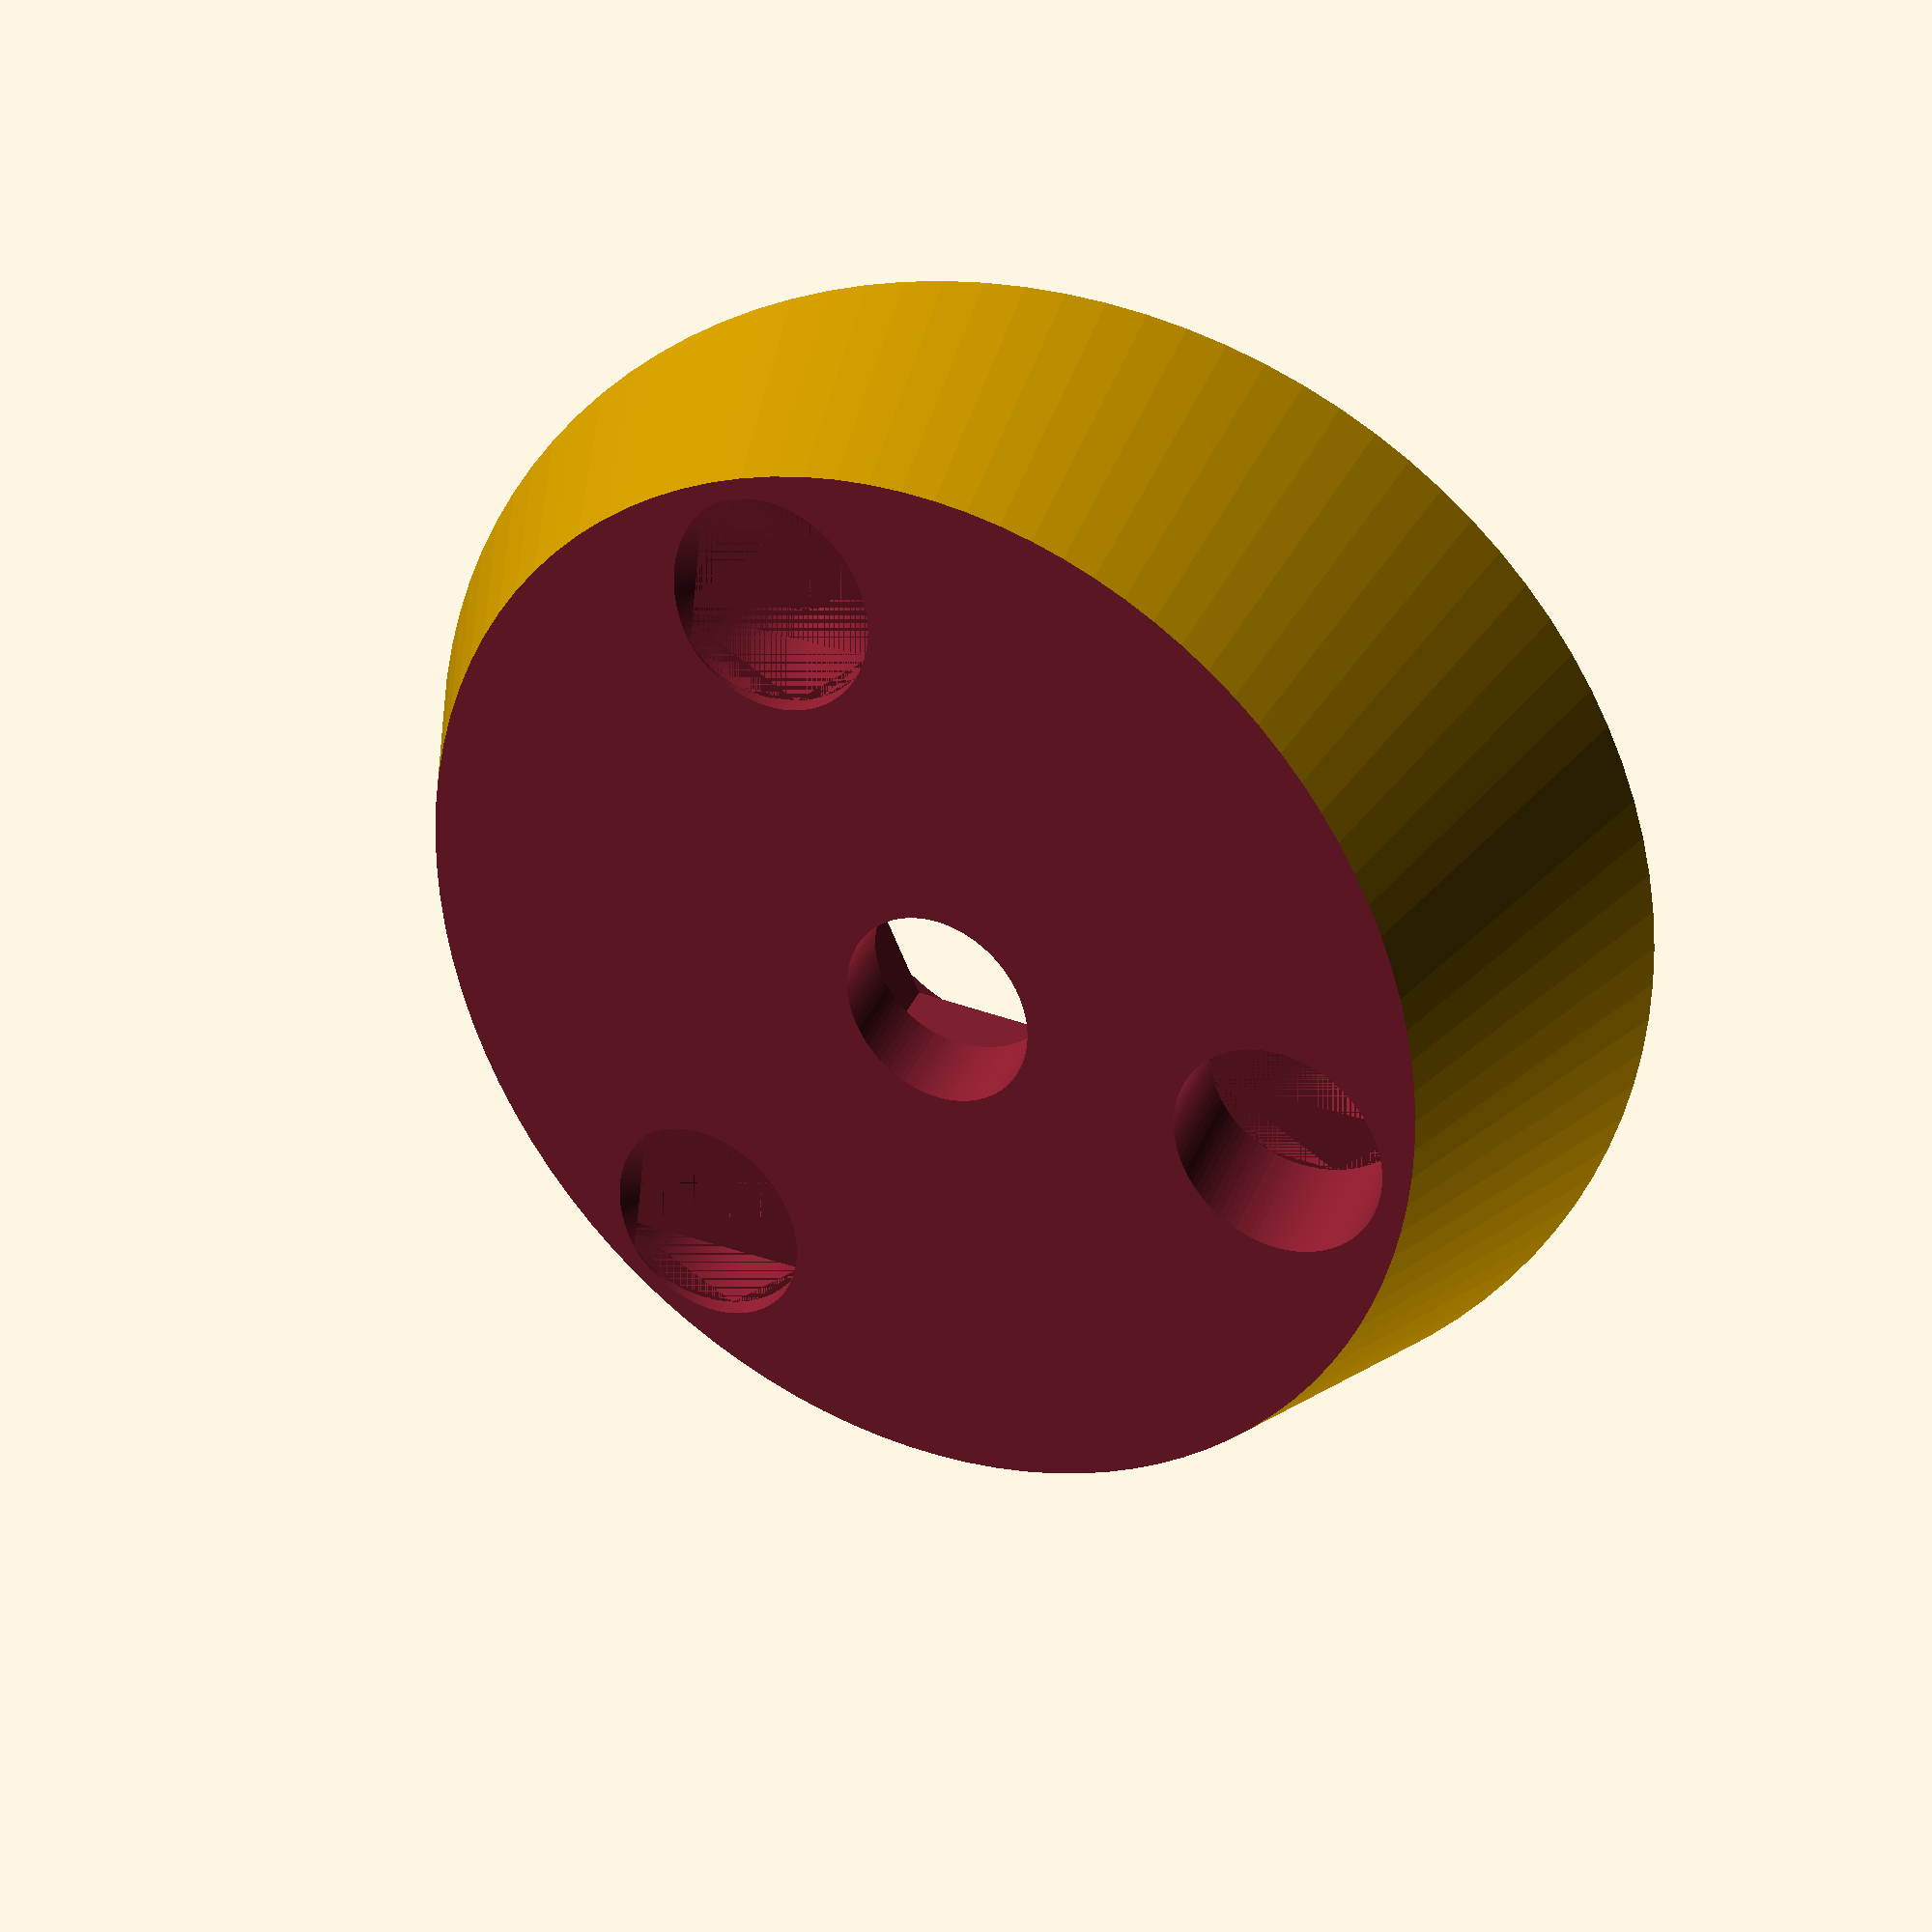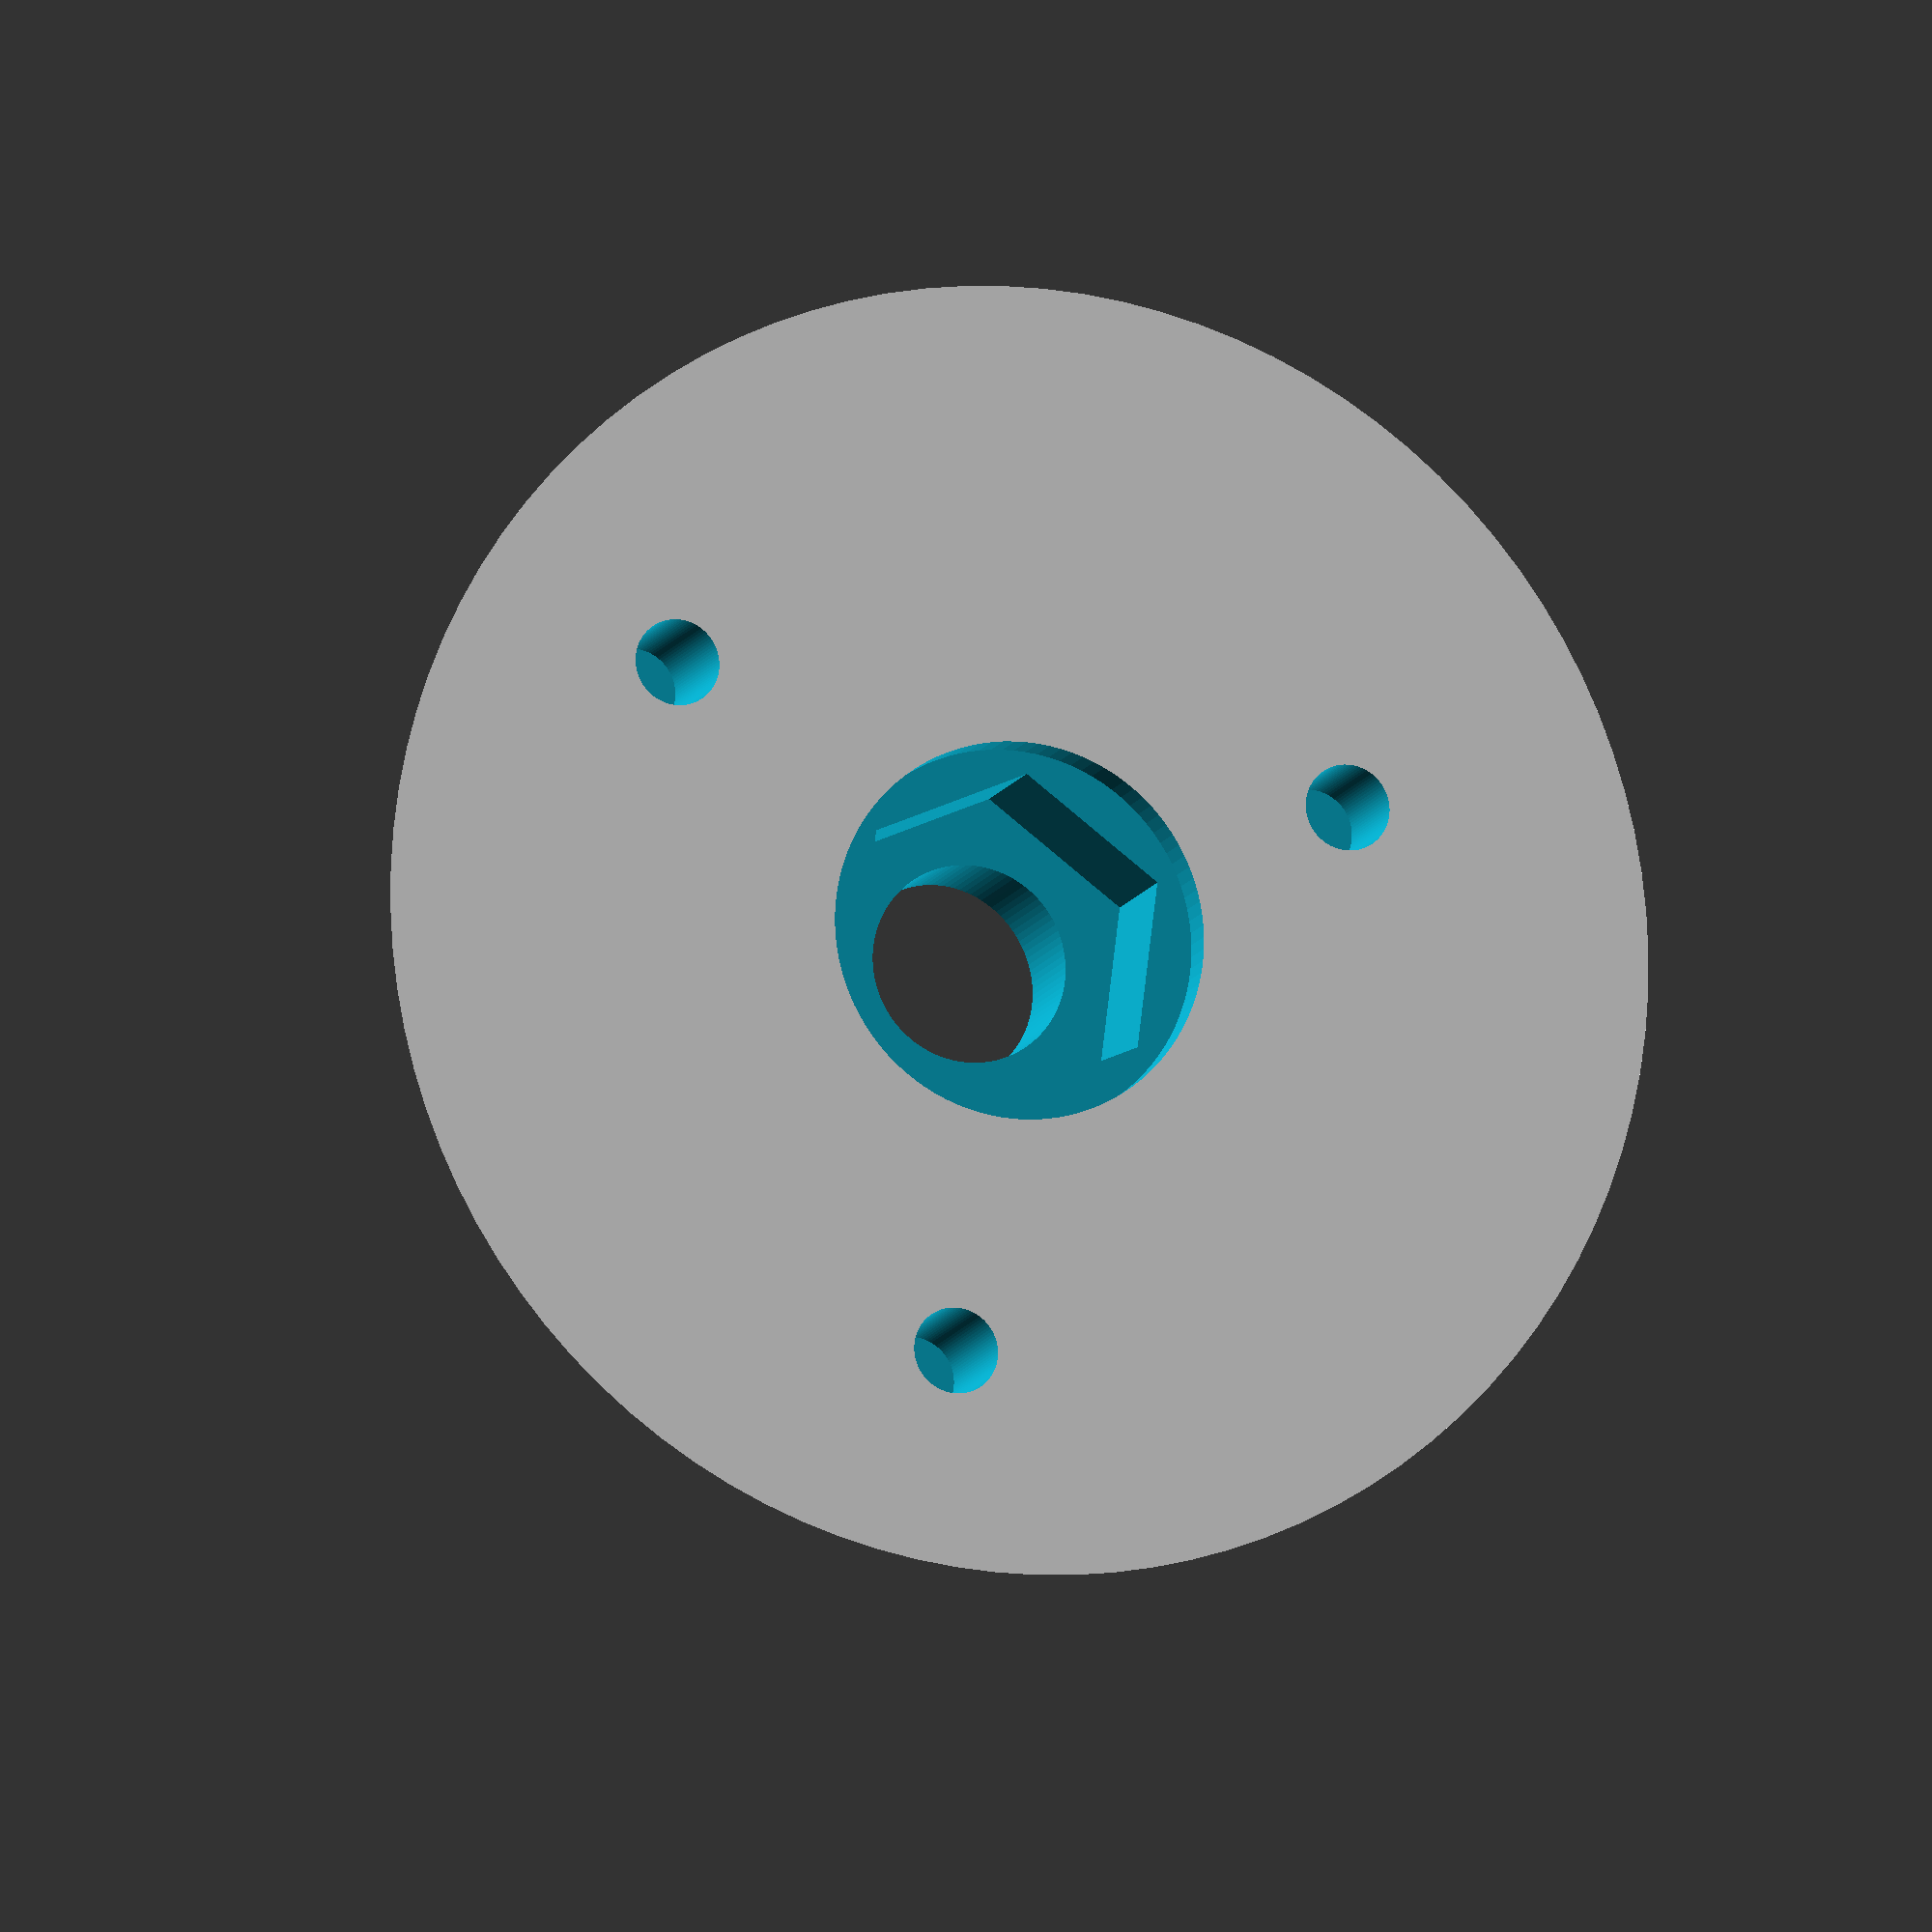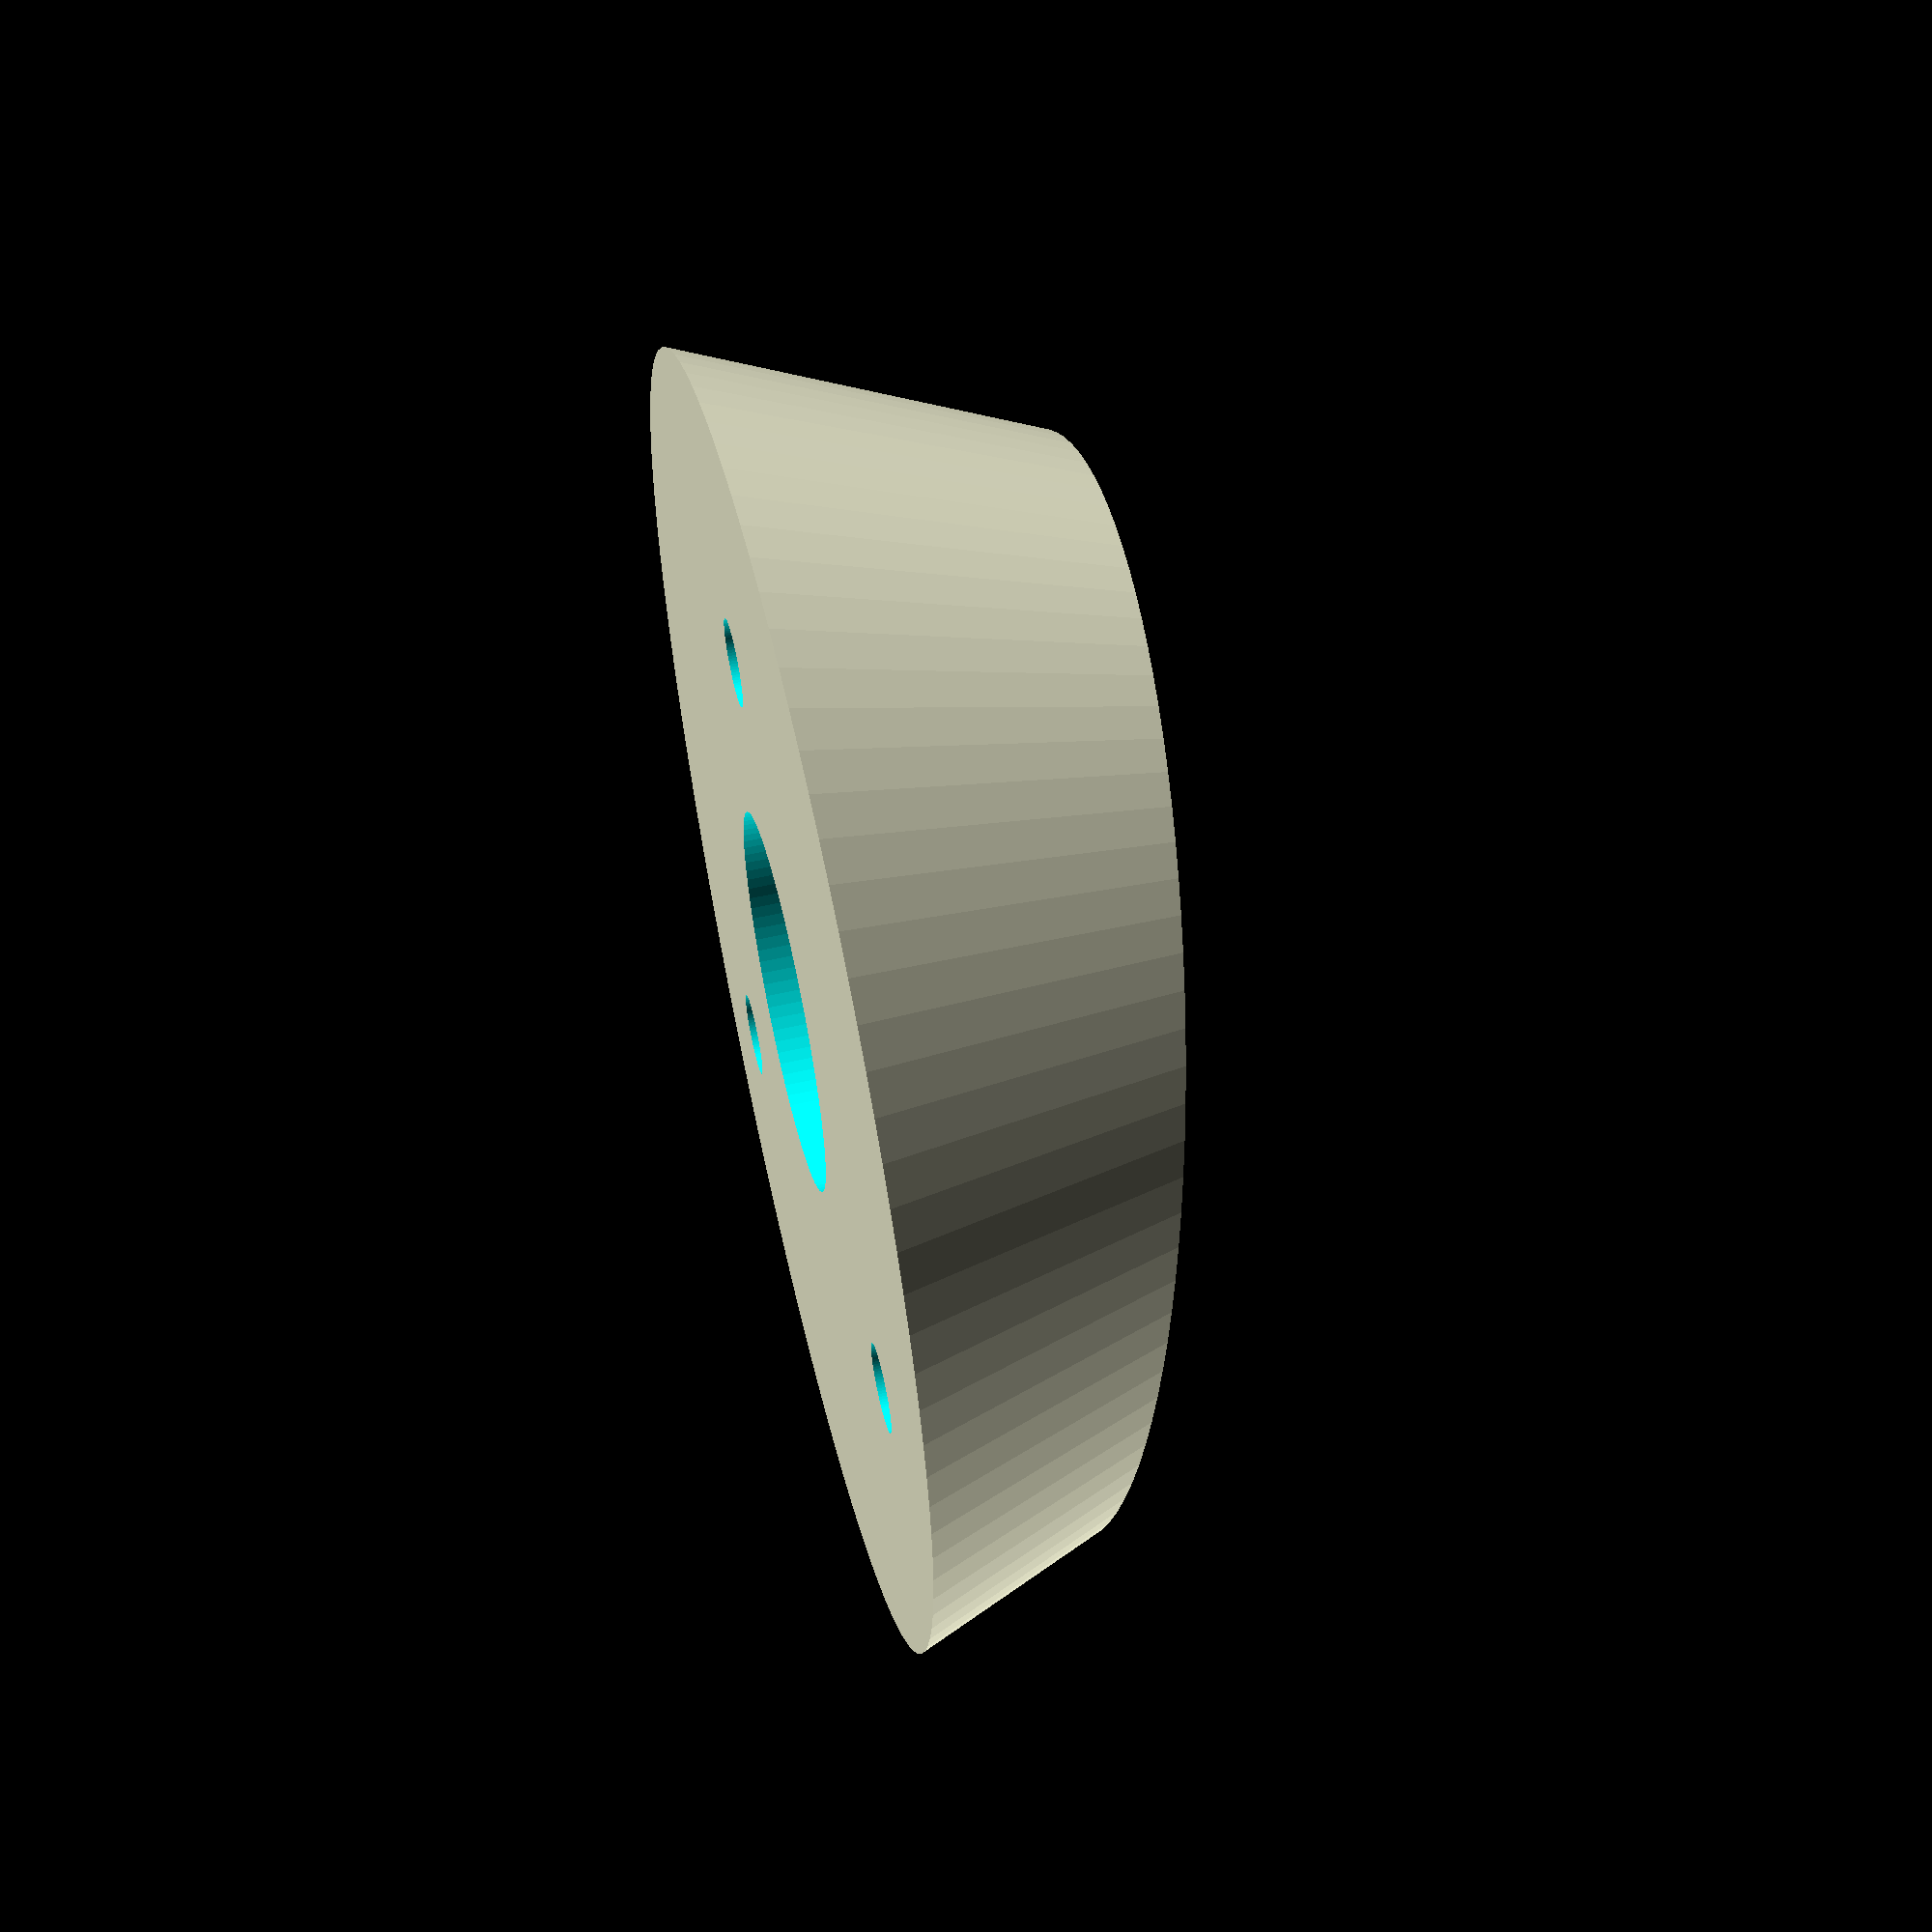
<openscad>
$fn=100;

module screw_hole()
{
  translate([0,0,-1]) linear_extrude(8) circle(2);
  translate([0,0,7]) linear_extrude(3, scale=2.5) circle(2);
  translate([0,0,10]) linear_extrude(30) circle(5);
}

difference() {
  linear_extrude(17, scale=0.77) circle(30);
  translate([0,0,12.5]) rotate([0,10,0]) linear_extrude(100) circle(100);
  translate([10.5,17,0]) screw_hole();
  translate([10.5,-17,0]) screw_hole();
  translate([-17,0,-1]) screw_hole();
  translate([0,0,-1]) linear_extrude(9) circle(7.8, $fn=6);
  translate([0,0,-1]) linear_extrude(3) circle(8.8);
  translate([0,0,-1]) linear_extrude(20) circle(4.6);
}
</openscad>
<views>
elev=328.2 azim=186.7 roll=19.4 proj=p view=solid
elev=191.5 azim=203.0 roll=16.7 proj=o view=solid
elev=123.3 azim=299.4 roll=283.3 proj=p view=solid
</views>
